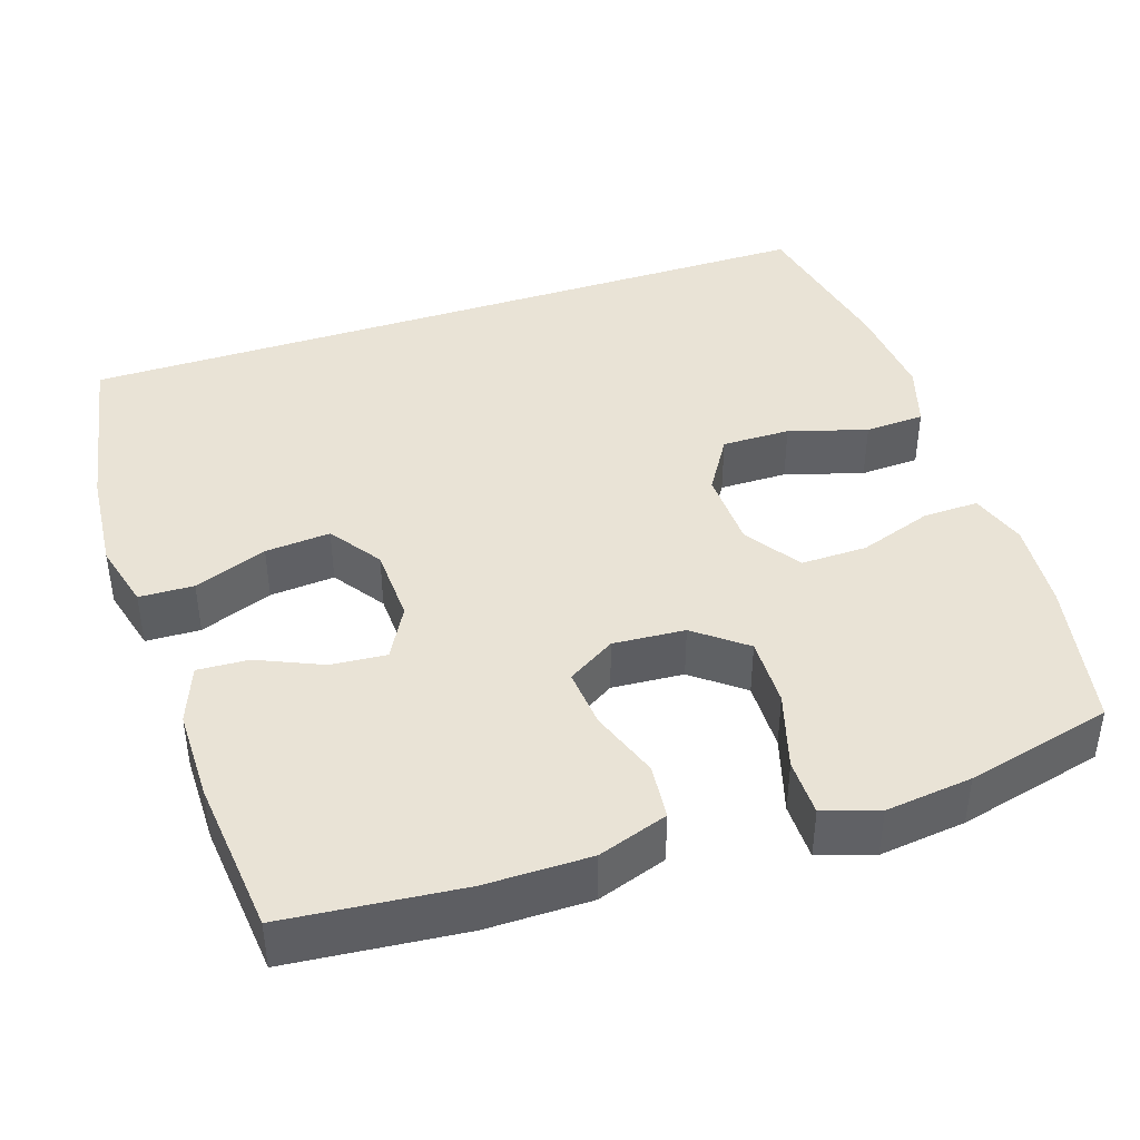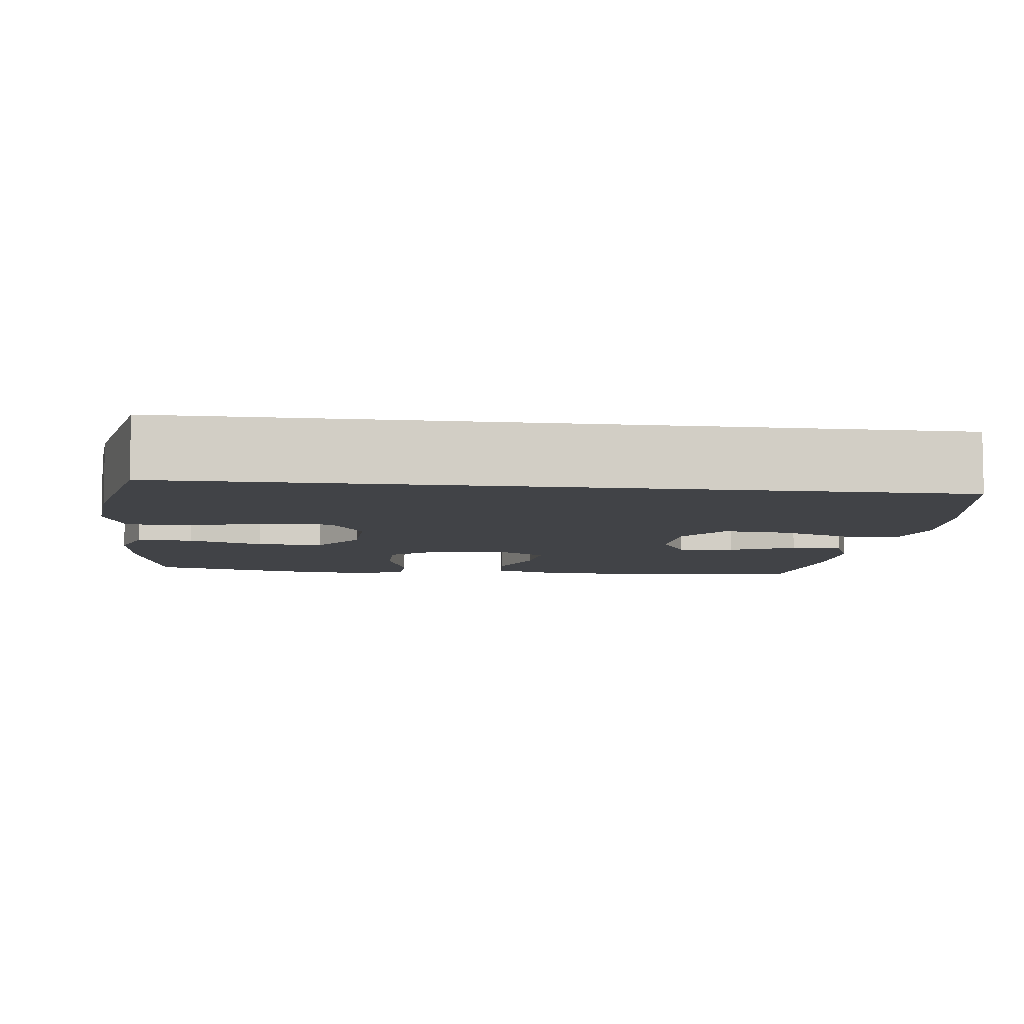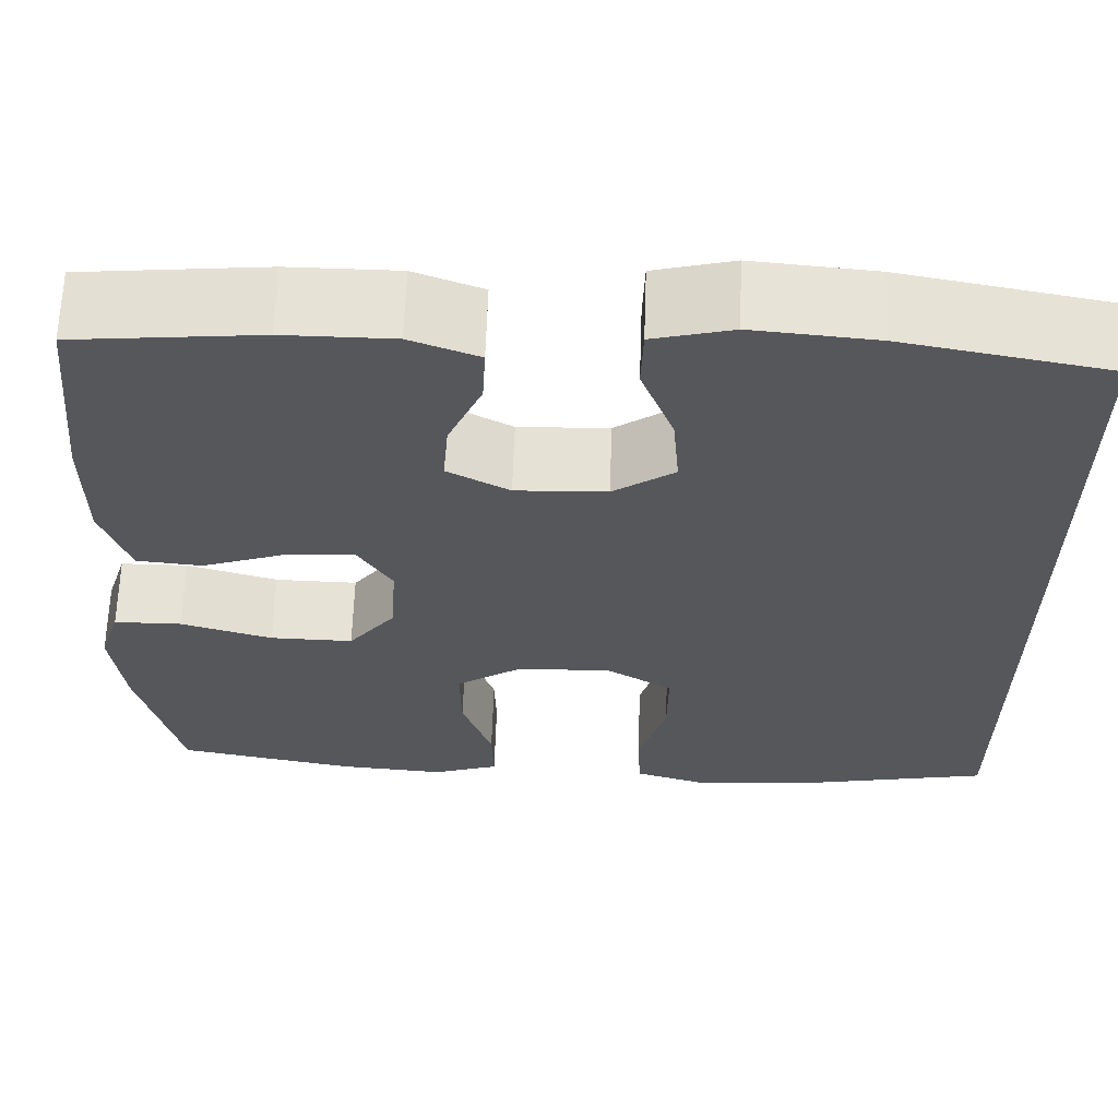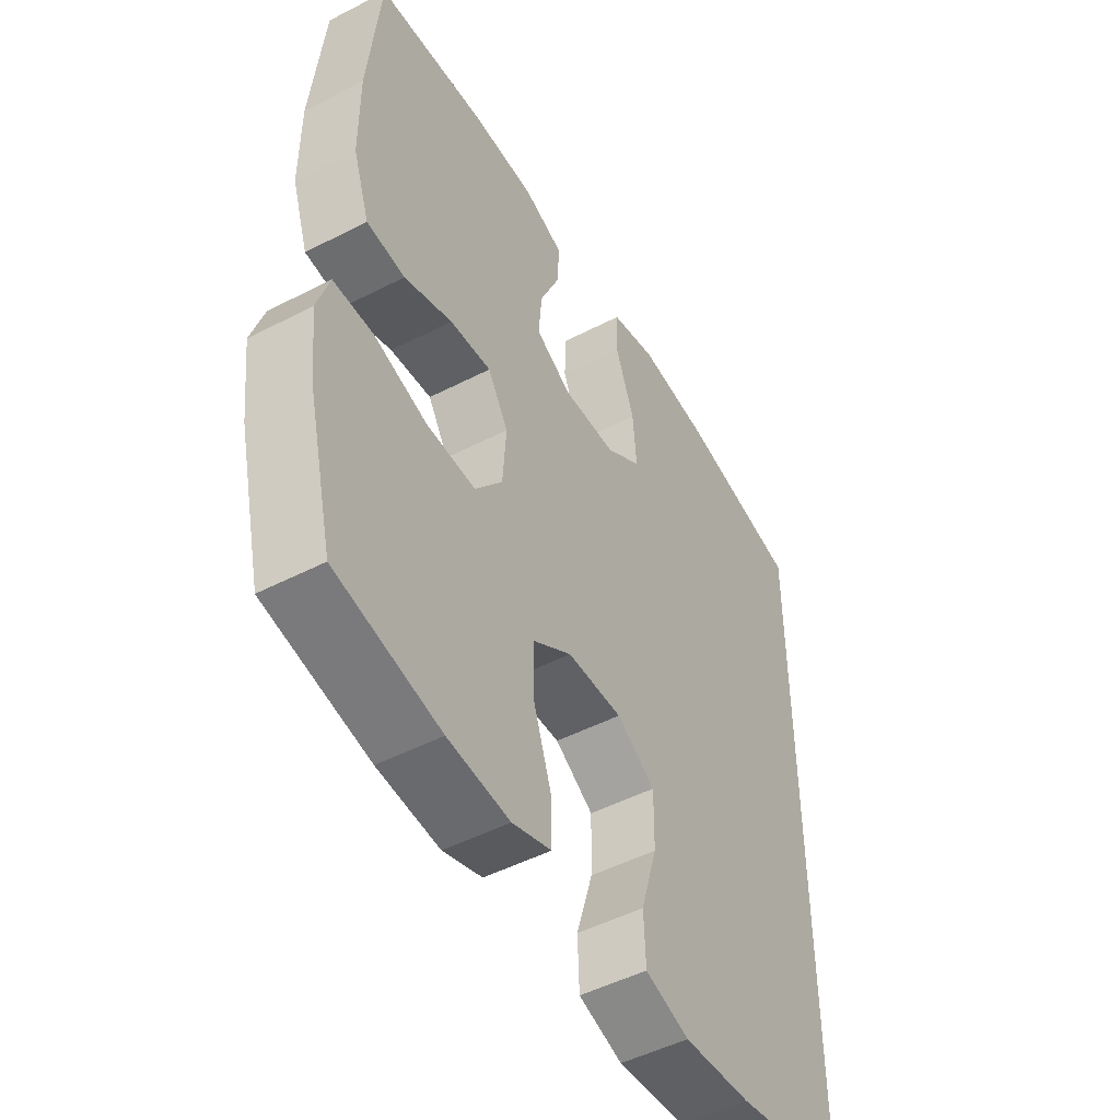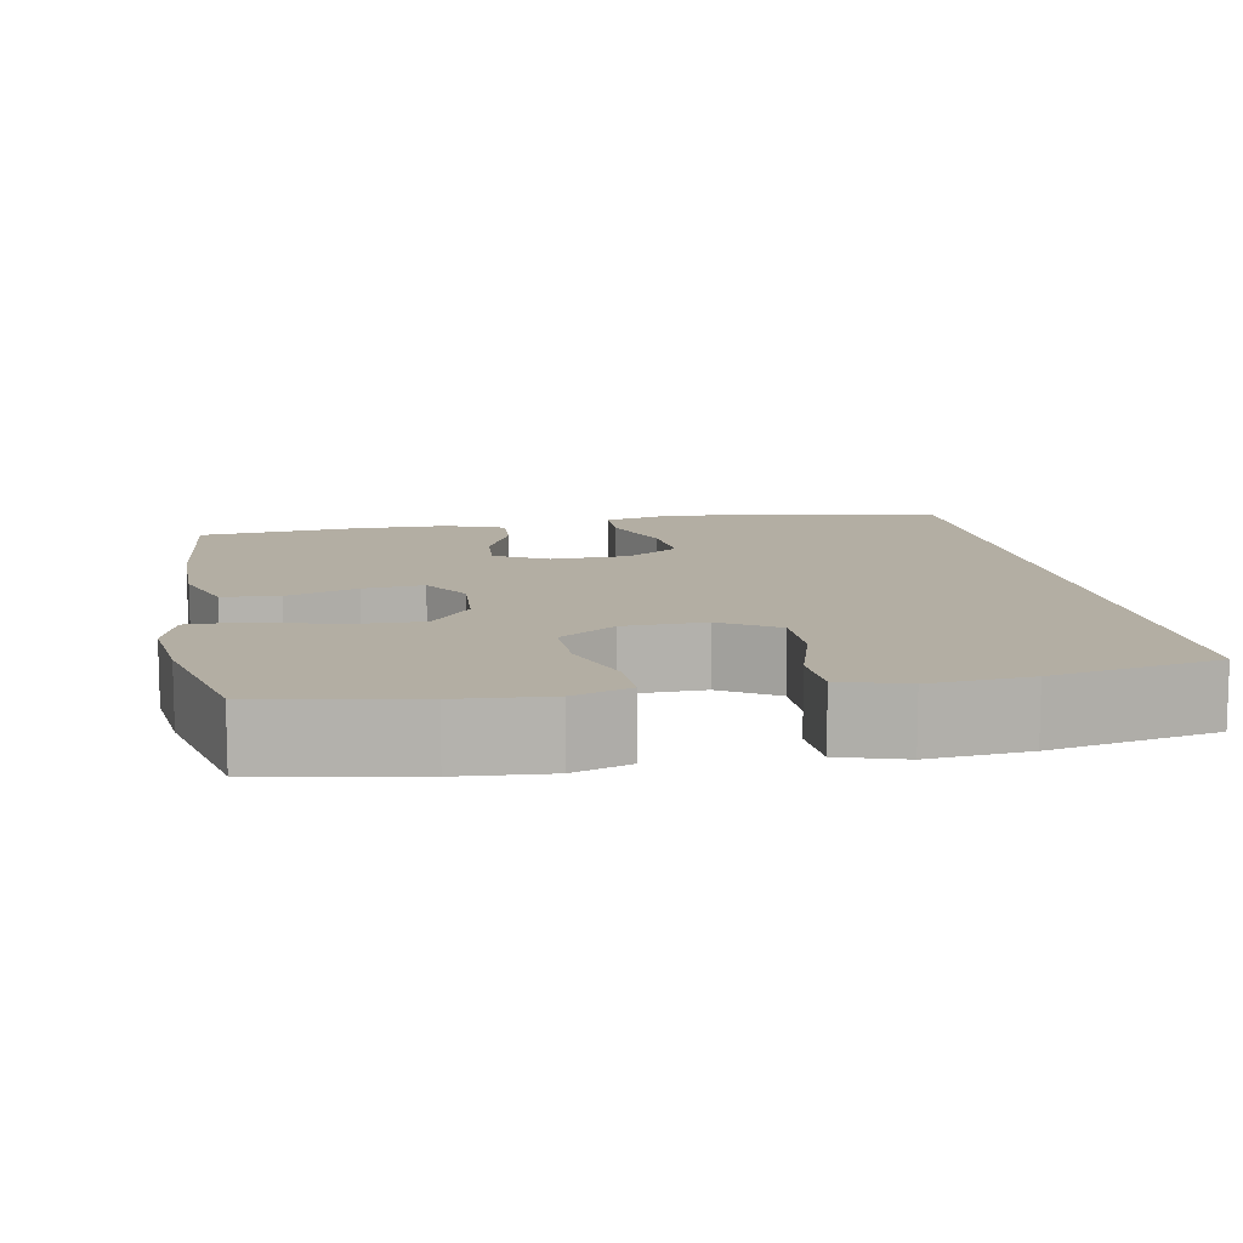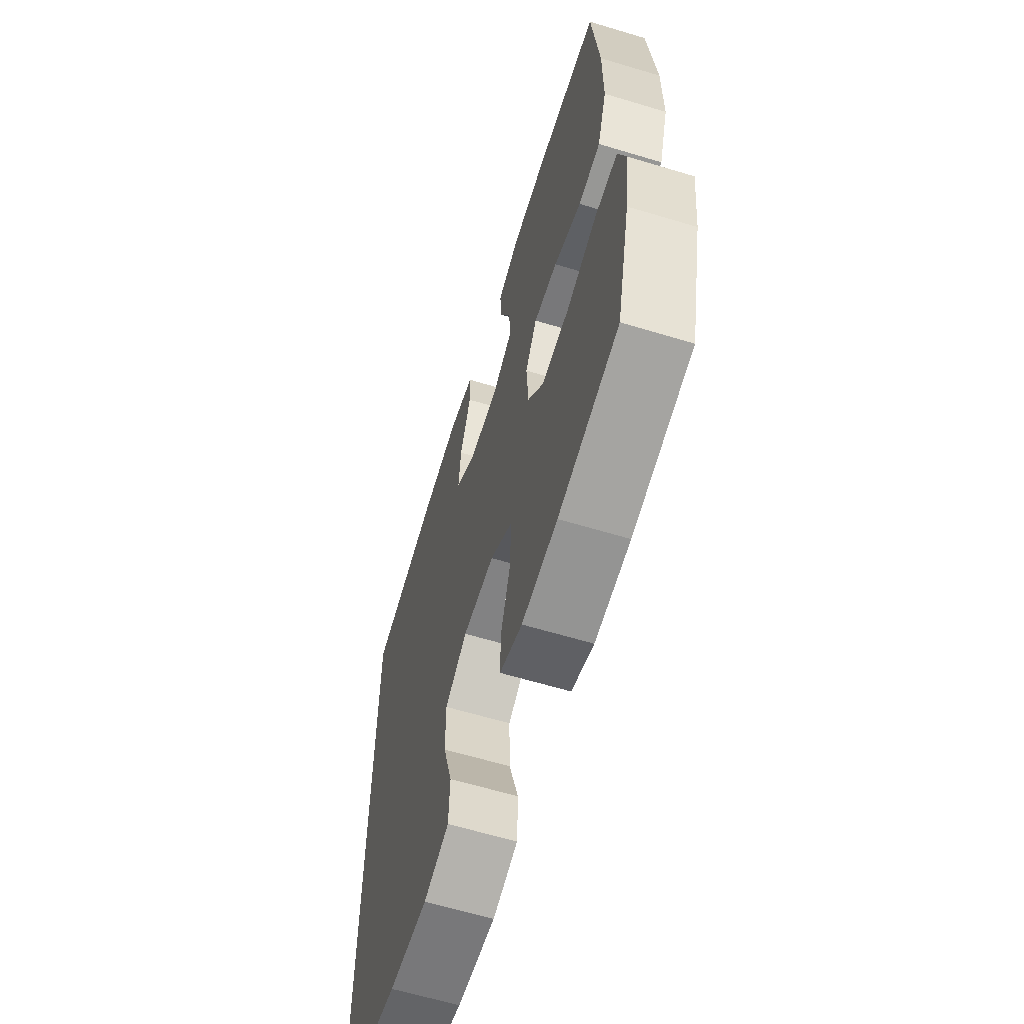
<metadata>
{"format":"obj","ext":"obj","renderer":"f3d","projection":"perspective","resolution":1024,"background":"white","views":[{"elev":42.0,"azim":71.7,"up":"+Y"},{"elev":-7.2,"azim":-96.9,"up":"+Y"},{"elev":63.4,"azim":-178.0,"up":"+Z"},{"elev":-49.4,"azim":119.7,"up":"+Z"},{"elev":10.9,"azim":169.5,"up":"+Y"},{"elev":-62.6,"azim":73.0,"up":"+Z"}]}
</metadata>
<code>
o path270
v -0.4969 0.0375 -0.5003
v -0.2821 0.0375 -0.5443
v -0.1537 0.0375 -0.5559
v -0.07039 0.0375 -0.53
v -0.06671 0.0375 -0.4516
v -0.09768 0.0375 -0.3484
v -0.09842 0.0375 -0.2584
v -0.02544 0.0375 -0.213
v 0.0792 0.0375 -0.2163
v 0.152 0.0375 -0.2655
v 0.1508 0.0375 -0.3527
v 0.1176 0.0375 -0.4496
v 0.1158 0.0375 -0.5226
v 0.1896 0.0375 -0.5477
v 0.3068 0.0375 -0.5386
v 0.5048 0.0375 -0.5003
v 0.5515 0.0375 -0.3086
v 0.5652 0.0375 -0.1946
v 0.5421 0.0375 -0.1218
v 0.4667 0.0375 -0.1212
v 0.365 0.0375 -0.1514
v 0.2731 0.0375 -0.1531
v 0.2212 0.0375 -0.08662
v 0.2148 0.0375 0.00815
v 0.2535 0.0375 0.07145
v 0.3317 0.0375 0.0644
v 0.423 0.0375 0.03168
v 0.4958 0.0375 0.0388
v 0.5271 0.0375 0.1307
v 0.5273 0.0375 0.2698
v 0.5048 0.0375 0.5016
v 0.2995 0.0375 0.5222
v 0.1782 0.0375 0.5218
v 0.1025 0.0375 0.4928
v 0.106 0.0375 0.4253
v 0.1434 0.0375 0.3403
v 0.1496 0.0375 0.2667
v 0.08112 0.0375 0.2288
v -0.01929 0.0375 0.2327
v -0.08718 0.0375 0.2798
v -0.08014 0.0375 0.3658
v -0.04387 0.0375 0.462
v -0.04609 0.0375 0.5339
v -0.1336 0.0375 0.5566
v -0.2693 0.0375 0.5445
v -0.4969 0.0375 0.5016
v -0.4969 -0.0375 -0.5003
v -0.2821 -0.0375 -0.5443
v -0.1537 -0.0375 -0.5559
v -0.07039 -0.0375 -0.53
v -0.06671 -0.0375 -0.4516
v -0.09768 -0.0375 -0.3484
v -0.09842 -0.0375 -0.2584
v -0.02544 -0.0375 -0.213
v 0.0792 -0.0375 -0.2163
v 0.152 -0.0375 -0.2655
v 0.1508 -0.0375 -0.3527
v 0.1176 -0.0375 -0.4496
v 0.1158 -0.0375 -0.5226
v 0.1896 -0.0375 -0.5477
v 0.3068 -0.0375 -0.5386
v 0.5048 -0.0375 -0.5003
v 0.5515 -0.0375 -0.3086
v 0.5652 -0.0375 -0.1946
v 0.5421 -0.0375 -0.1218
v 0.4667 -0.0375 -0.1212
v 0.365 -0.0375 -0.1514
v 0.2731 -0.0375 -0.1531
v 0.2212 -0.0375 -0.08662
v 0.2148 -0.0375 0.00815
v 0.2535 -0.0375 0.07145
v 0.3317 -0.0375 0.0644
v 0.423 -0.0375 0.03168
v 0.4958 -0.0375 0.0388
v 0.5271 -0.0375 0.1307
v 0.5273 -0.0375 0.2698
v 0.5048 -0.0375 0.5016
v 0.2995 -0.0375 0.5222
v 0.1782 -0.0375 0.5218
v 0.1025 -0.0375 0.4928
v 0.106 -0.0375 0.4253
v 0.1434 -0.0375 0.3403
v 0.1496 -0.0375 0.2667
v 0.08112 -0.0375 0.2288
v -0.01929 -0.0375 0.2327
v -0.08718 -0.0375 0.2798
v -0.08014 -0.0375 0.3658
v -0.04387 -0.0375 0.462
v -0.04609 -0.0375 0.5339
v -0.1336 -0.0375 0.5566
v -0.2693 -0.0375 0.5445
v -0.4969 -0.0375 0.5016
v 0.5515 0.0375 -0.3086
v 0.5652 0.0375 -0.1946
v 0.5421 0.0375 -0.1218
v 0.5421 0.0375 -0.1218
v 0.4667 0.0375 -0.1212
v 0.5271 0.0375 0.1307
v 0.5273 0.0375 0.2698
v 0.4958 0.0375 0.0388
v 0.4958 0.0375 0.0388
v 0.5048 0.0375 -0.5003
v 0.5048 0.0375 -0.5003
v 0.5048 0.0375 0.5016
v 0.5048 0.0375 0.5016
v 0.423 0.0375 0.03168
v 0.365 0.0375 -0.1514
v 0.3317 0.0375 0.0644
v 0.3068 0.0375 -0.5386
v 0.2995 0.0375 0.5222
v 0.2731 0.0375 -0.1531
v 0.2535 0.0375 0.07145
v 0.2535 0.0375 0.07145
v 0.1896 0.0375 -0.5477
v 0.1782 0.0375 0.5218
v 0.2212 0.0375 -0.08662
v 0.2148 0.0375 0.00815
v 0.1158 0.0375 -0.5226
v 0.1158 0.0375 -0.5226
v 0.152 0.0375 -0.2655
v 0.1508 0.0375 -0.3527
v 0.1434 0.0375 0.3403
v 0.1496 0.0375 0.2667
v 0.1496 0.0375 0.2667
v 0.1025 0.0375 0.4928
v 0.1025 0.0375 0.4928
v 0.0792 0.0375 -0.2163
v 0.1176 0.0375 -0.4496
v 0.08112 0.0375 0.2288
v 0.106 0.0375 0.4253
v -0.01929 0.0375 0.2327
v -0.02544 0.0375 -0.213
v -0.08718 0.0375 0.2798
v -0.09842 0.0375 -0.2584
v -0.08014 0.0375 0.3658
v -0.04387 0.0375 0.462
v -0.04609 0.0375 0.5339
v -0.04609 0.0375 0.5339
v -0.1336 0.0375 0.5566
v -0.07039 0.0375 -0.53
v -0.07039 0.0375 -0.53
v -0.06671 0.0375 -0.4516
v -0.09768 0.0375 -0.3484
v -0.1537 0.0375 -0.5559
v -0.2693 0.0375 0.5445
v -0.2821 0.0375 -0.5443
v -0.4969 0.0375 -0.5003
v -0.4969 0.0375 -0.5003
v -0.4969 0.0375 0.5016
v -0.4969 0.0375 0.5016
v 0.5515 -0.0375 -0.3086
v 0.5652 -0.0375 -0.1946
v 0.5421 -0.0375 -0.1218
v 0.5421 -0.0375 -0.1218
v 0.4667 -0.0375 -0.1212
v 0.5271 -0.0375 0.1307
v 0.5273 -0.0375 0.2698
v 0.4958 -0.0375 0.0388
v 0.4958 -0.0375 0.0388
v 0.5048 -0.0375 -0.5003
v 0.5048 -0.0375 -0.5003
v 0.5048 -0.0375 0.5016
v 0.5048 -0.0375 0.5016
v 0.423 -0.0375 0.03168
v 0.365 -0.0375 -0.1514
v 0.3317 -0.0375 0.0644
v 0.3068 -0.0375 -0.5386
v 0.2995 -0.0375 0.5222
v 0.2731 -0.0375 -0.1531
v 0.2535 -0.0375 0.07145
v 0.2535 -0.0375 0.07145
v 0.1896 -0.0375 -0.5477
v 0.1782 -0.0375 0.5218
v 0.2212 -0.0375 -0.08662
v 0.2148 -0.0375 0.00815
v 0.1158 -0.0375 -0.5226
v 0.1158 -0.0375 -0.5226
v 0.152 -0.0375 -0.2655
v 0.1508 -0.0375 -0.3527
v 0.1434 -0.0375 0.3403
v 0.1496 -0.0375 0.2667
v 0.1496 -0.0375 0.2667
v 0.1025 -0.0375 0.4928
v 0.1025 -0.0375 0.4928
v 0.0792 -0.0375 -0.2163
v 0.1176 -0.0375 -0.4496
v 0.08112 -0.0375 0.2288
v 0.106 -0.0375 0.4253
v -0.01929 -0.0375 0.2327
v -0.02544 -0.0375 -0.213
v -0.08718 -0.0375 0.2798
v -0.09842 -0.0375 -0.2584
v -0.08014 -0.0375 0.3658
v -0.04387 -0.0375 0.462
v -0.04609 -0.0375 0.5339
v -0.04609 -0.0375 0.5339
v -0.1336 -0.0375 0.5566
v -0.07039 -0.0375 -0.53
v -0.07039 -0.0375 -0.53
v -0.06671 -0.0375 -0.4516
v -0.09768 -0.0375 -0.3484
v -0.1537 -0.0375 -0.5559
v -0.2693 -0.0375 0.5445
v -0.2821 -0.0375 -0.5443
v -0.4969 -0.0375 -0.5003
v -0.4969 -0.0375 -0.5003
v -0.4969 -0.0375 0.5016
v -0.4969 -0.0375 0.5016
f 166 181 170
f 192 189 191
f 187 170 181
f 178 174 185
f 173 180 168
f 207 191 203
f 198 200 202
f 167 165 179
f 151 165 167
f 192 204 201
f 205 192 207
f 156 164 158
f 190 189 192
f 207 192 191
f 174 178 169
f 201 202 200
f 180 181 157
f 156 166 164
f 157 166 156
f 179 169 178
f 188 173 183
f 180 173 188
f 204 192 205
f 185 175 190
f 189 175 187
f 157 168 180
f 203 193 197
f 153 155 152
f 165 151 155
f 190 175 189
f 152 155 151
f 176 172 186
f 175 170 187
f 167 179 172
f 151 167 160
f 185 174 175
f 169 179 165
f 168 157 162
f 197 194 195
f 157 181 166
f 197 193 194
f 203 191 193
f 202 201 204
f 186 172 179
f 17 18 64 63
f 18 96 154 64
f 19 20 66 65
f 29 30 76 75
f 101 29 75 159
f 103 17 63 161
f 30 105 163 76
f 27 28 74 73
f 20 21 67 66
f 26 27 73 72
f 15 16 62 61
f 31 32 78 77
f 21 22 68 67
f 113 26 72 171
f 14 15 61 60
f 32 33 79 78
f 22 23 69 68
f 24 25 71 70
f 23 24 70 69
f 119 14 60 177
f 10 11 57 56
f 36 124 182 82
f 33 126 184 79
f 9 10 56 55
f 12 13 59 58
f 11 12 58 57
f 37 38 84 83
f 35 36 82 81
f 34 35 81 80
f 38 39 85 84
f 8 9 55 54
f 39 40 86 85
f 7 8 54 53
f 41 42 88 87
f 42 138 196 88
f 43 44 90 89
f 141 5 51 199
f 5 6 52 51
f 3 4 50 49
f 40 41 87 86
f 6 7 53 52
f 44 45 91 90
f 2 3 49 48
f 148 2 48 206
f 150 1 47 208
f 45 46 92 91
f 108 112 123
f 134 133 131
f 129 123 112
f 120 127 116
f 115 110 122
f 149 145 133
f 140 144 142
f 109 121 107
f 93 109 107
f 134 143 146
f 147 149 134
f 98 100 106
f 132 134 131
f 149 133 134
f 116 111 120
f 143 142 144
f 122 99 123
f 98 106 108
f 99 98 108
f 121 120 111
f 130 125 115
f 122 130 115
f 146 147 134
f 127 132 117
f 131 129 117
f 99 122 110
f 145 139 135
f 95 94 97
f 107 97 93
f 132 131 117
f 94 93 97
f 118 128 114
f 117 129 112
f 109 114 121
f 93 102 109
f 127 117 116
f 111 107 121
f 110 104 99
f 139 137 136
f 99 108 123
f 139 136 135
f 145 135 133
f 144 146 143
f 128 121 114

</code>
